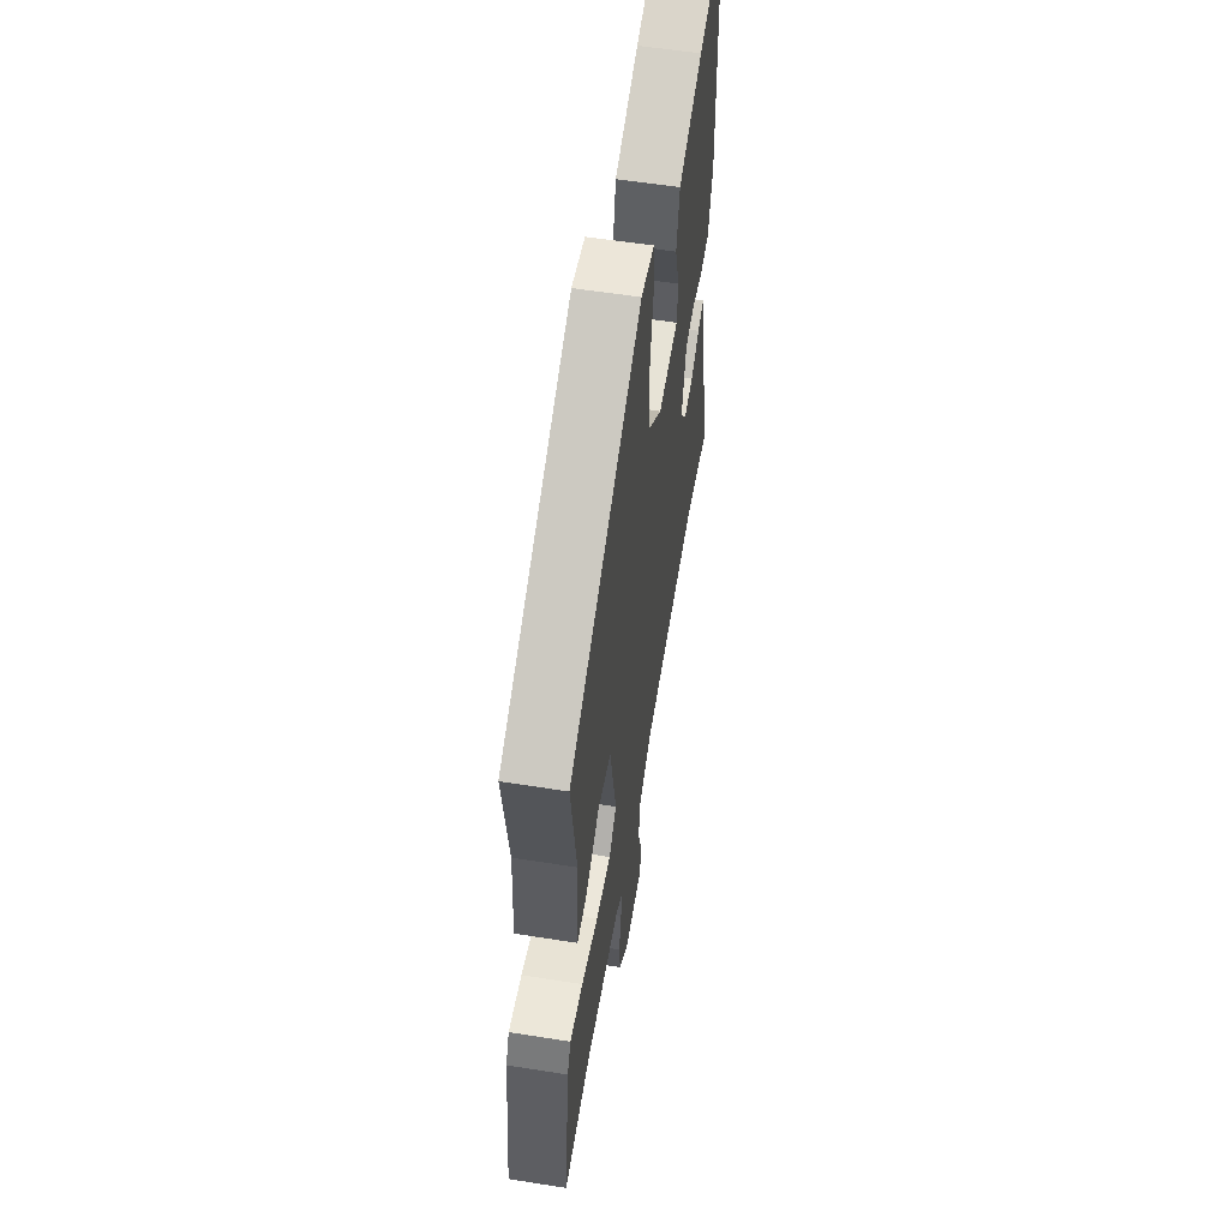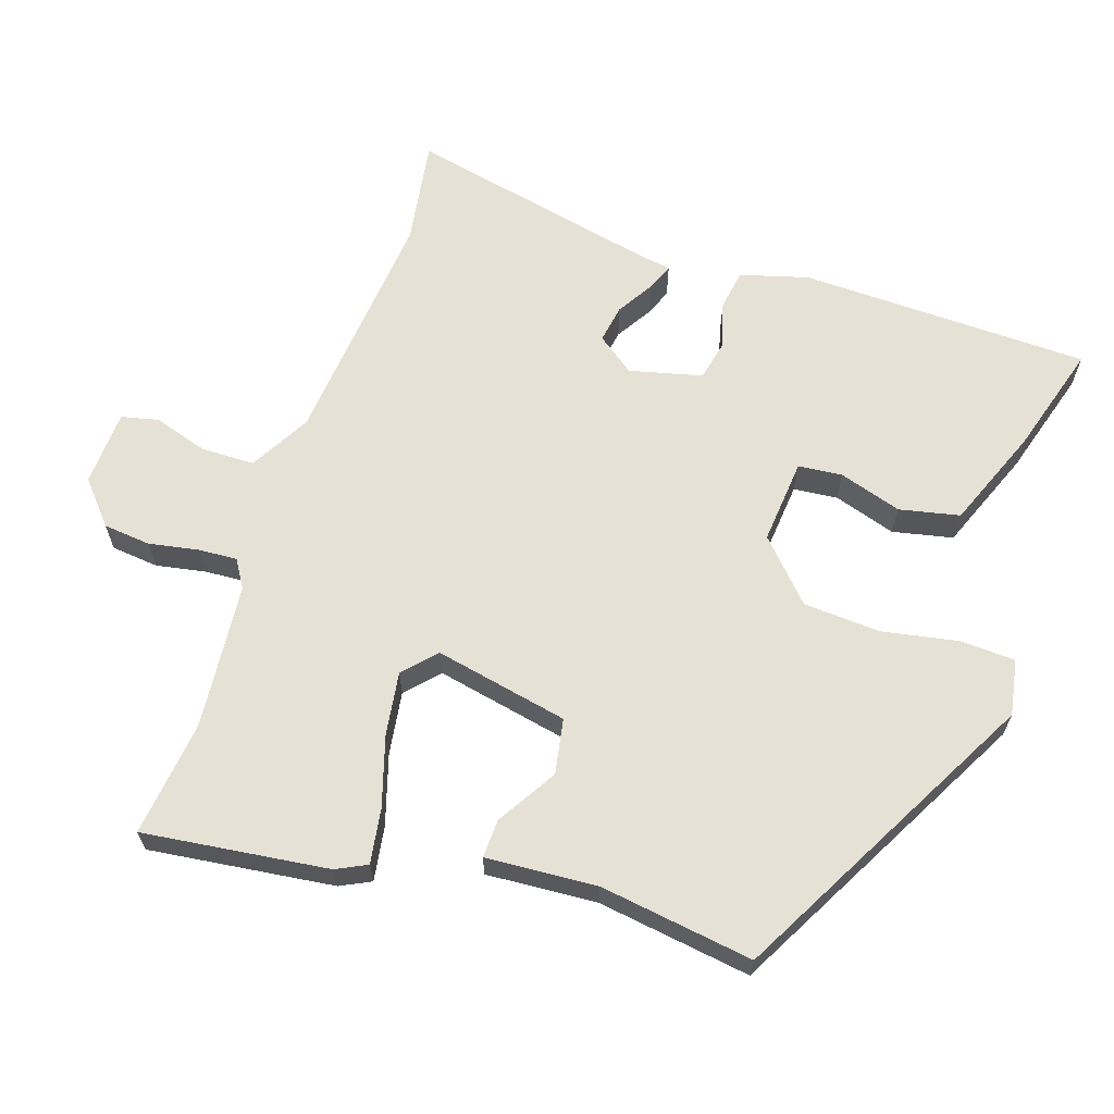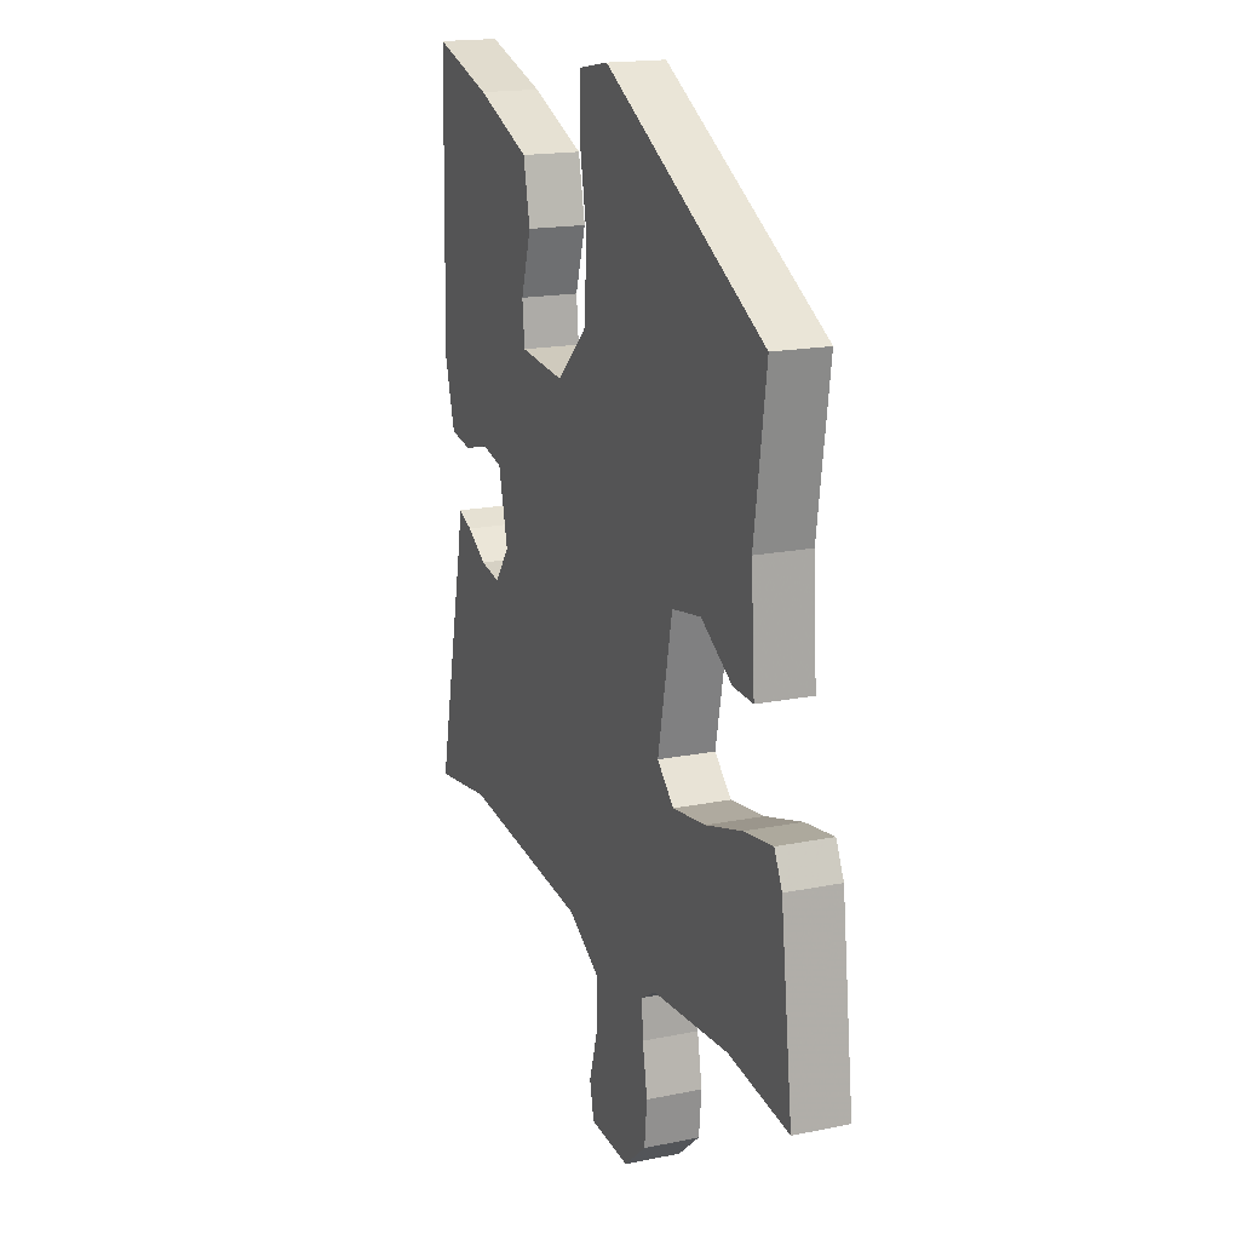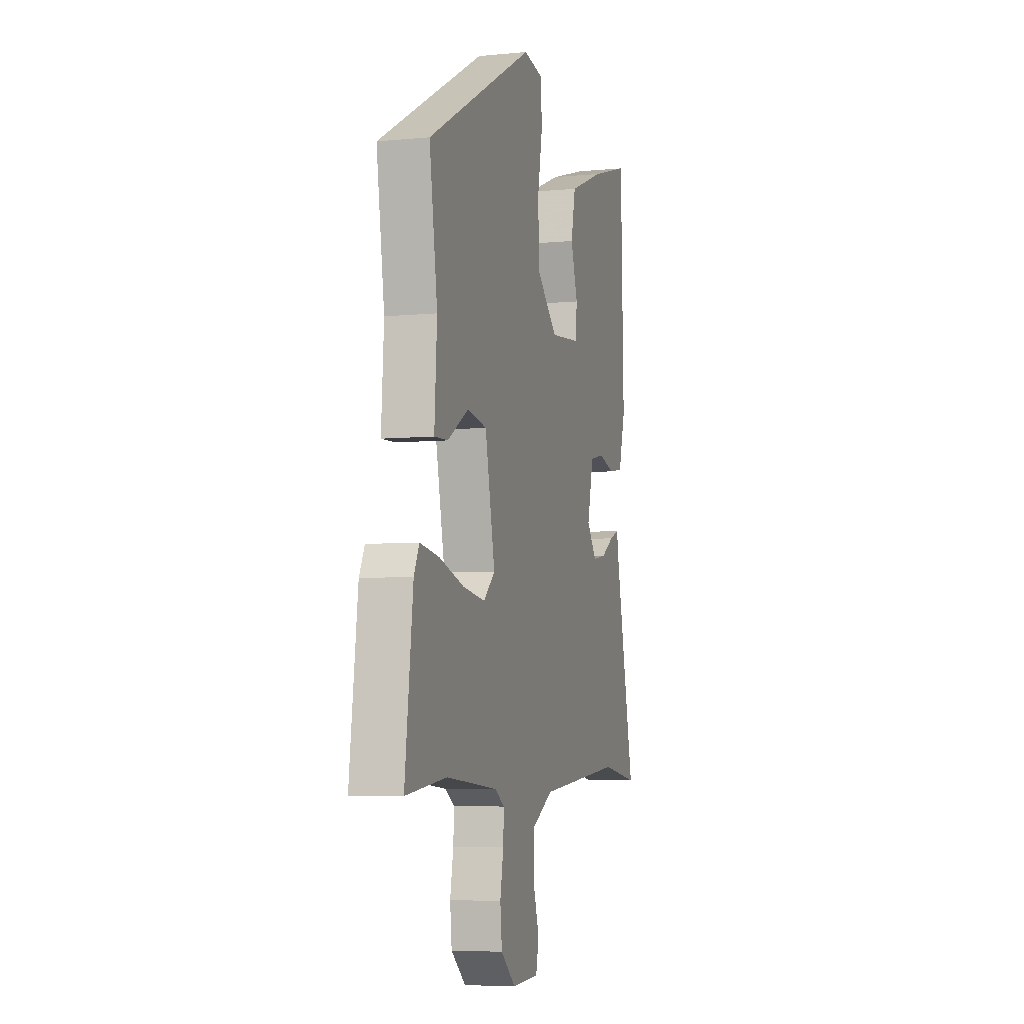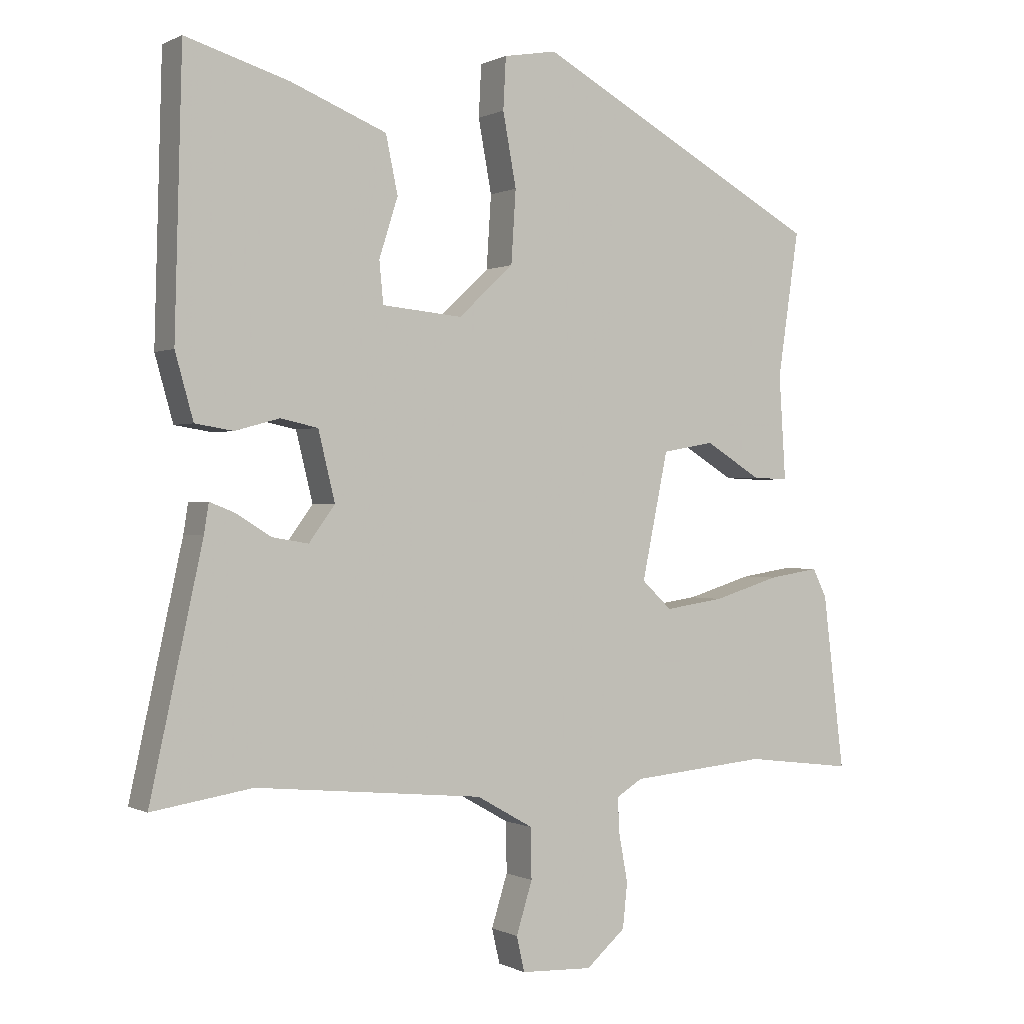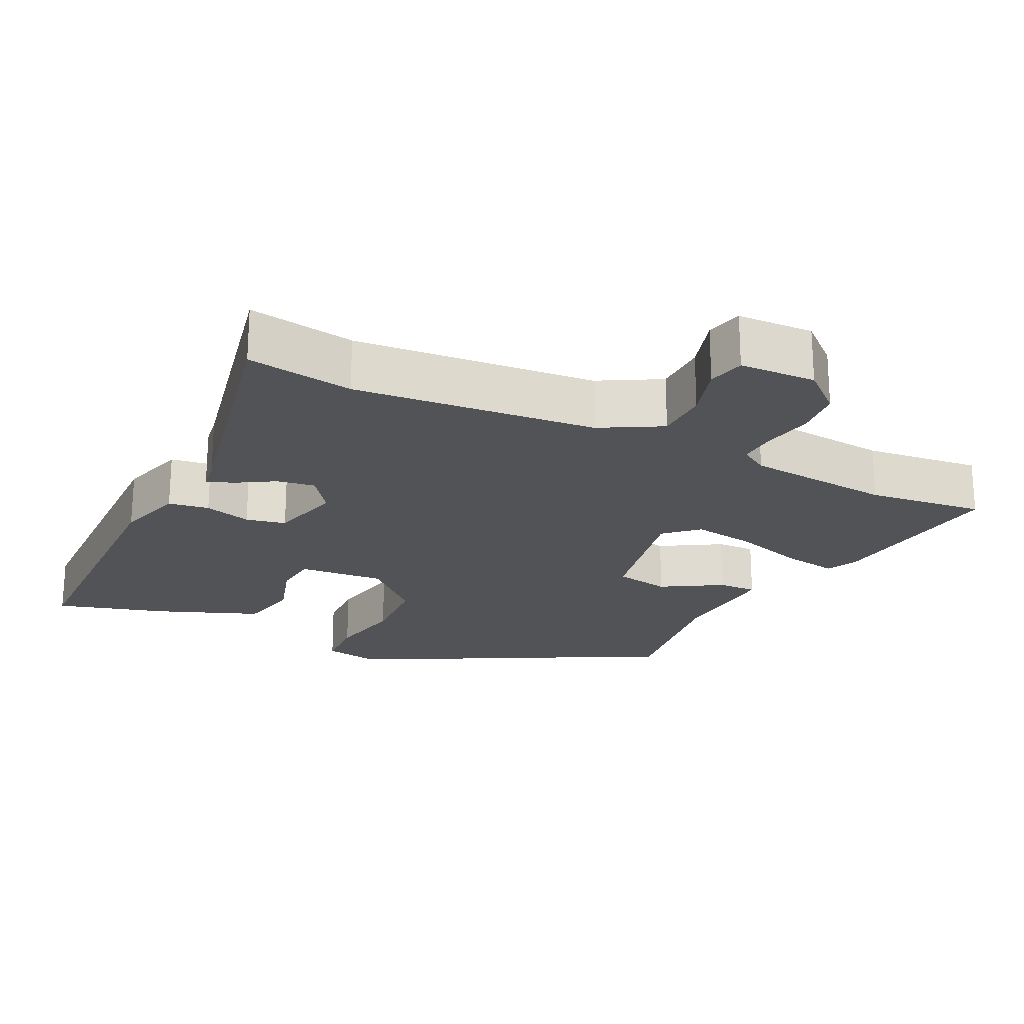
<metadata>
{"format":"obj","ext":"obj","renderer":"f3d","projection":"perspective","resolution":1024,"background":"white","views":[{"elev":57.0,"azim":-80.6,"up":"+Z"},{"elev":64.3,"azim":-71.8,"up":"+Y"},{"elev":17.7,"azim":-111.8,"up":"+Z"},{"elev":-5.7,"azim":-73.5,"up":"+Z"},{"elev":0.1,"azim":149.7,"up":"+Z"},{"elev":-22.0,"azim":153.5,"up":"+Y"}]}
</metadata>
<code>
v -0.496 0.07 0.301
v -0.066 0.07 0.534
v 0.013 0.07 0.52
v 0.017 0.07 0.443
v -0.003 0.07 0.335
v 0.004 0.07 0.227
v 0.086 0.07 0.151
v 0.206 0.07 0.162
v 0.212 0.07 0.224
v 0.184 0.07 0.312
v 0.202 0.07 0.397
v 0.345 0.07 0.454
v 0.499 0.07 0.5
v 0.51 0.07 0.092
v 0.483 0.07 -0.004
v 0.426 0.07 -0.013
v 0.36 0.07 0.005
v 0.304 0.07 -0.007
v 0.279 0.07 -0.109
v 0.318 0.07 -0.162
v 0.372 0.07 -0.153
v 0.424 0.07 -0.121
v 0.462 0.07 -0.106
v 0.469 0.07 -0.15
v 0.547 0.07 -0.507
v 0.397 0.07 -0.484
v 0.057 0.07 -0.517
v -0.028 0.07 -0.565
v -0.029 0.07 -0.64
v -0.005 0.07 -0.717
v -0.017 0.07 -0.769
v -0.124 0.07 -0.774
v -0.183 0.07 -0.723
v -0.19 0.07 -0.656
v -0.177 0.07 -0.586
v -0.174 0.07 -0.532
v -0.213 0.07 -0.508
v -0.419 0.07 -0.49
v -0.582 0.07 -0.51
v -0.55 0.07 -0.25
v -0.529 0.07 -0.207
v -0.452 0.07 -0.219
v -0.353 0.07 -0.249
v -0.264 0.07 -0.262
v -0.219 0.07 -0.22
v -0.258 0.07 -0.032
v -0.336 0.07 -0.018
v -0.42 0.07 -0.069
v -0.474 0.07 -0.071
v -0.464 0.07 0.085
v -0.496 0 0.301
v -0.066 0 0.534
v 0.013 0 0.52
v 0.017 0 0.443
v -0.003 0 0.335
v 0.004 0 0.227
v 0.086 0 0.151
v 0.206 0 0.162
v 0.212 0 0.224
v 0.184 0 0.312
v 0.202 0 0.397
v 0.345 0 0.454
v 0.499 0 0.5
v 0.51 0 0.092
v 0.483 0 -0.004
v 0.426 0 -0.013
v 0.36 0 0.005
v 0.304 0 -0.007
v 0.279 0 -0.109
v 0.318 0 -0.162
v 0.372 0 -0.153
v 0.424 0 -0.121
v 0.462 0 -0.106
v 0.469 0 -0.15
v 0.547 0 -0.507
v 0.397 0 -0.484
v 0.057 0 -0.517
v -0.028 0 -0.565
v -0.029 0 -0.64
v -0.005 0 -0.717
v -0.017 0 -0.769
v -0.124 0 -0.774
v -0.183 0 -0.723
v -0.19 0 -0.656
v -0.177 0 -0.586
v -0.174 0 -0.532
v -0.213 0 -0.508
v -0.419 0 -0.49
v -0.582 0 -0.51
v -0.55 0 -0.25
v -0.529 0 -0.207
v -0.452 0 -0.219
v -0.353 0 -0.249
v -0.264 0 -0.262
v -0.219 0 -0.22
v -0.258 0 -0.032
v -0.336 0 -0.018
v -0.42 0 -0.069
v -0.474 0 -0.071
v -0.464 0 0.085
f 47 48 49 50
f 3 4 5
f 2 3 5
f 1 2 5
f 50 1 5
f 47 50 5
f 46 47 5
f 45 46 5 6
f 41 42 43
f 40 41 43
f 39 40 43
f 38 39 43
f 37 38 43 44
f 36 37 44 45
f 33 34 35
f 32 33 35
f 31 32 35
f 30 31 35
f 29 30 35
f 28 29 35 36
f 45 6 7
f 36 45 7
f 28 36 7
f 27 28 7
f 24 25 26
f 24 26 27
f 23 24 27
f 22 23 27
f 21 22 27
f 15 16 17
f 14 15 17
f 13 14 17
f 12 13 17
f 11 12 17
f 10 11 17
f 9 10 17
f 8 9 17 18
f 7 8 18 19
f 20 21 27
f 7 19 20 27
f 100 99 98 97
f 55 54 53
f 55 53 52
f 55 52 51
f 55 51 100
f 55 100 97
f 55 97 96
f 56 55 96 95
f 93 92 91
f 93 91 90
f 93 90 89
f 93 89 88
f 94 93 88 87
f 95 94 87 86
f 85 84 83
f 85 83 82
f 85 82 81
f 85 81 80
f 85 80 79
f 86 85 79 78
f 57 56 95
f 57 95 86
f 57 86 78
f 57 78 77
f 76 75 74
f 77 76 74
f 77 74 73
f 77 73 72
f 77 72 71
f 67 66 65
f 67 65 64
f 67 64 63
f 67 63 62
f 67 62 61
f 67 61 60
f 67 60 59
f 68 67 59 58
f 69 68 58 57
f 77 71 70
f 77 70 69 57
f 1 51 52 2
f 2 52 53 3
f 3 53 54 4
f 4 54 55 5
f 5 55 56 6
f 6 56 57 7
f 7 57 58 8
f 8 58 59 9
f 9 59 60 10
f 10 60 61 11
f 11 61 62 12
f 12 62 63 13
f 13 63 64 14
f 14 64 65 15
f 15 65 66 16
f 16 66 67 17
f 17 67 68 18
f 18 68 69 19
f 19 69 70 20
f 20 70 71 21
f 21 71 72 22
f 22 72 73 23
f 23 73 74 24
f 24 74 75 25
f 25 75 76 26
f 26 76 77 27
f 27 77 78 28
f 28 78 79 29
f 29 79 80 30
f 30 80 81 31
f 31 81 82 32
f 32 82 83 33
f 33 83 84 34
f 34 84 85 35
f 35 85 86 36
f 36 86 87 37
f 37 87 88 38
f 38 88 89 39
f 39 89 90 40
f 40 90 91 41
f 41 91 92 42
f 42 92 93 43
f 43 93 94 44
f 44 94 95 45
f 45 95 96 46
f 46 96 97 47
f 47 97 98 48
f 48 98 99 49
f 49 99 100 50
f 50 100 51 1

</code>
